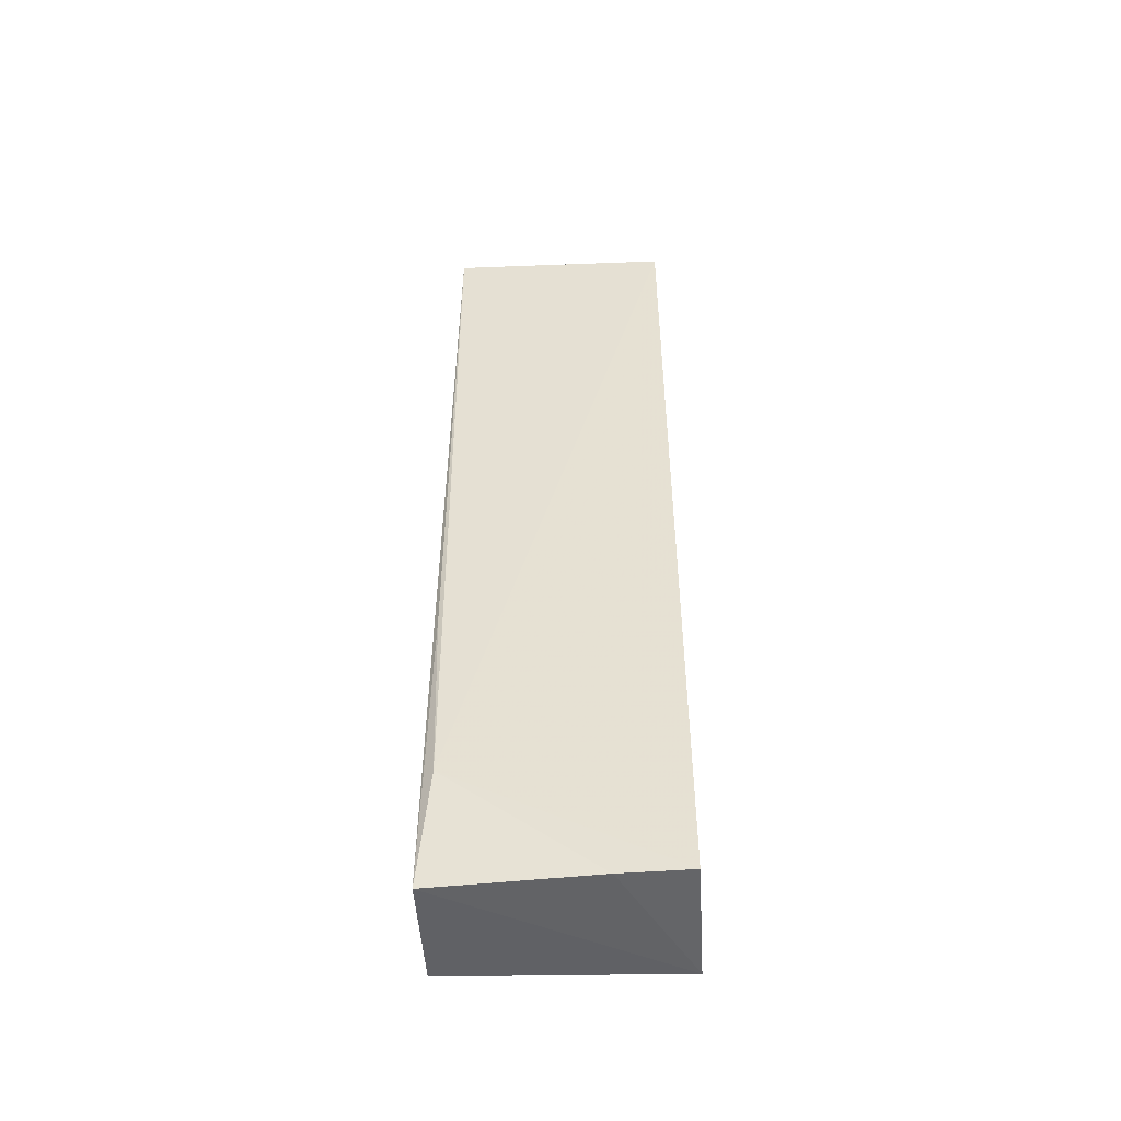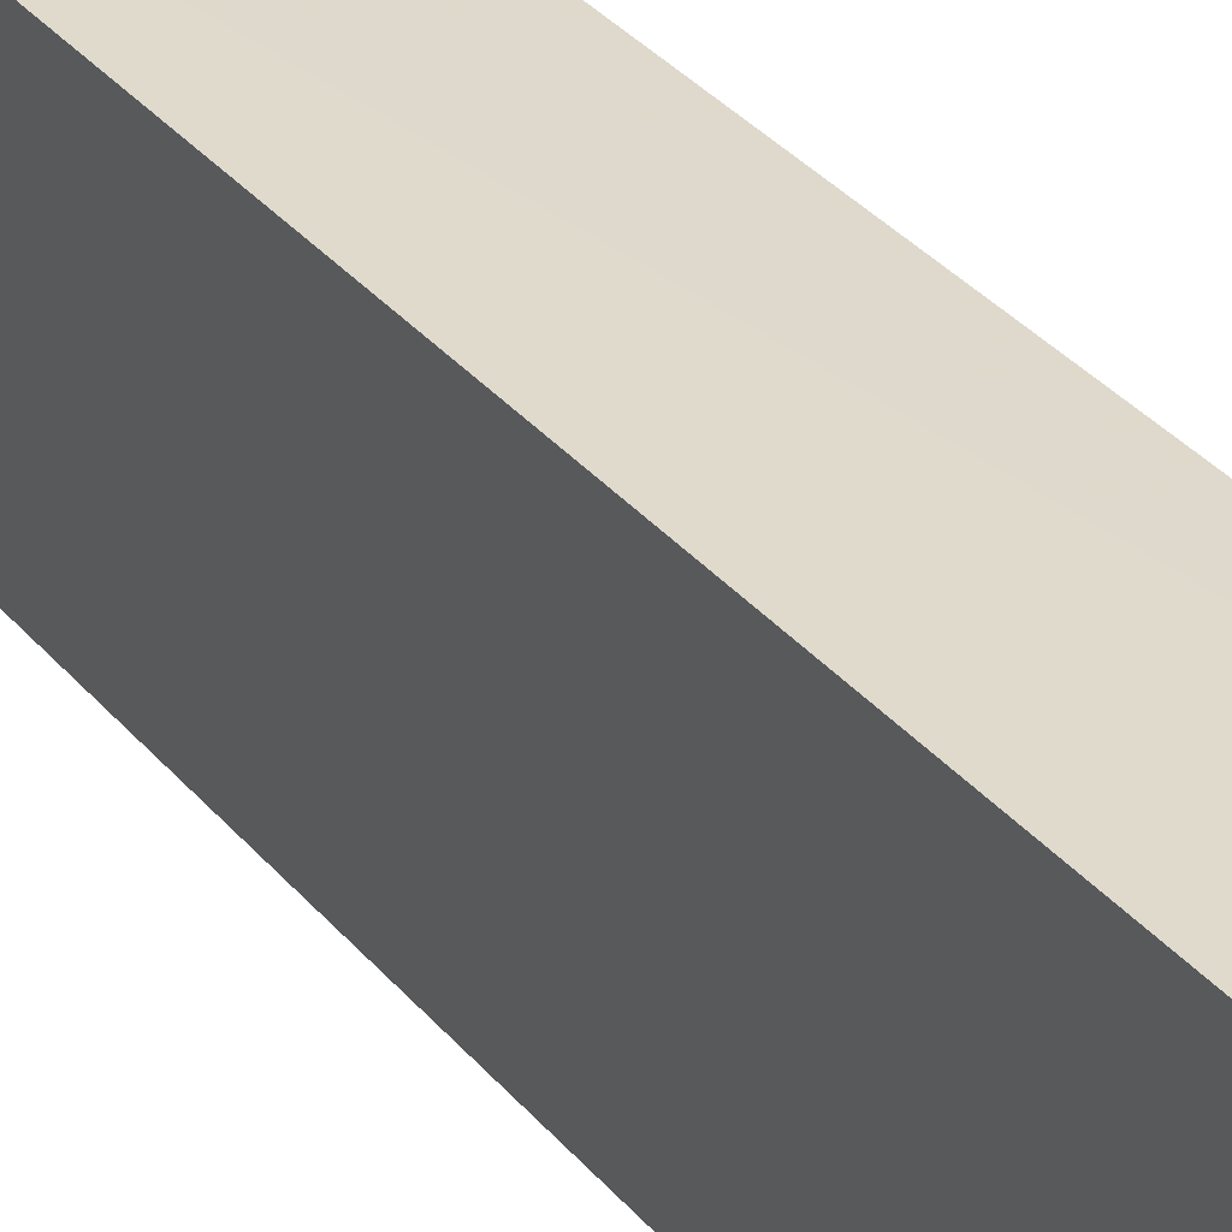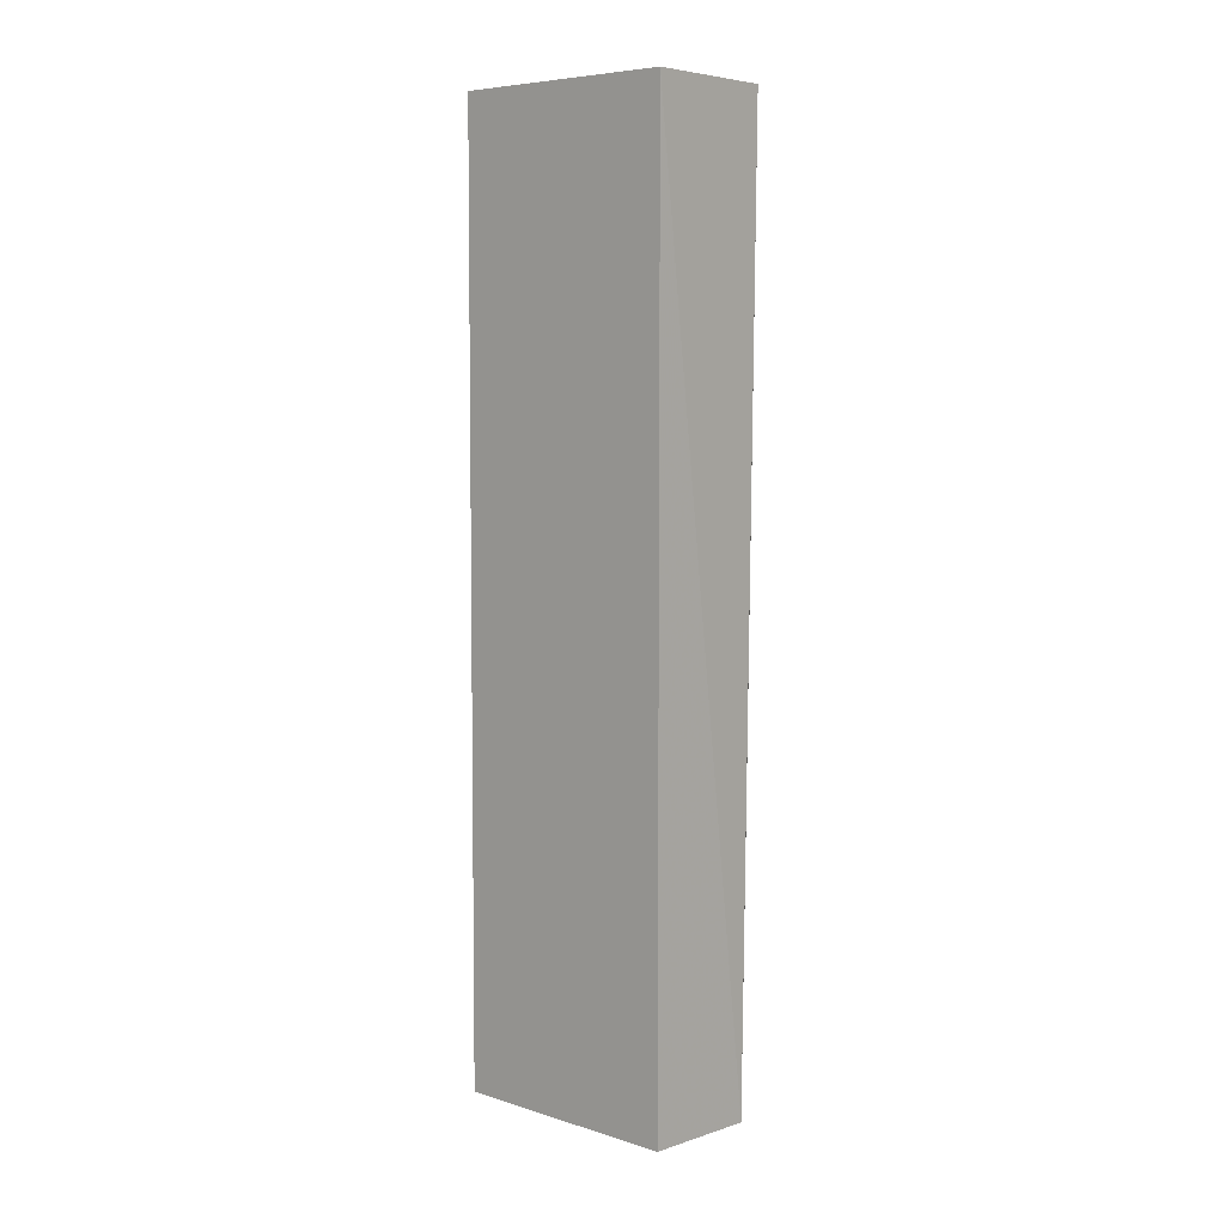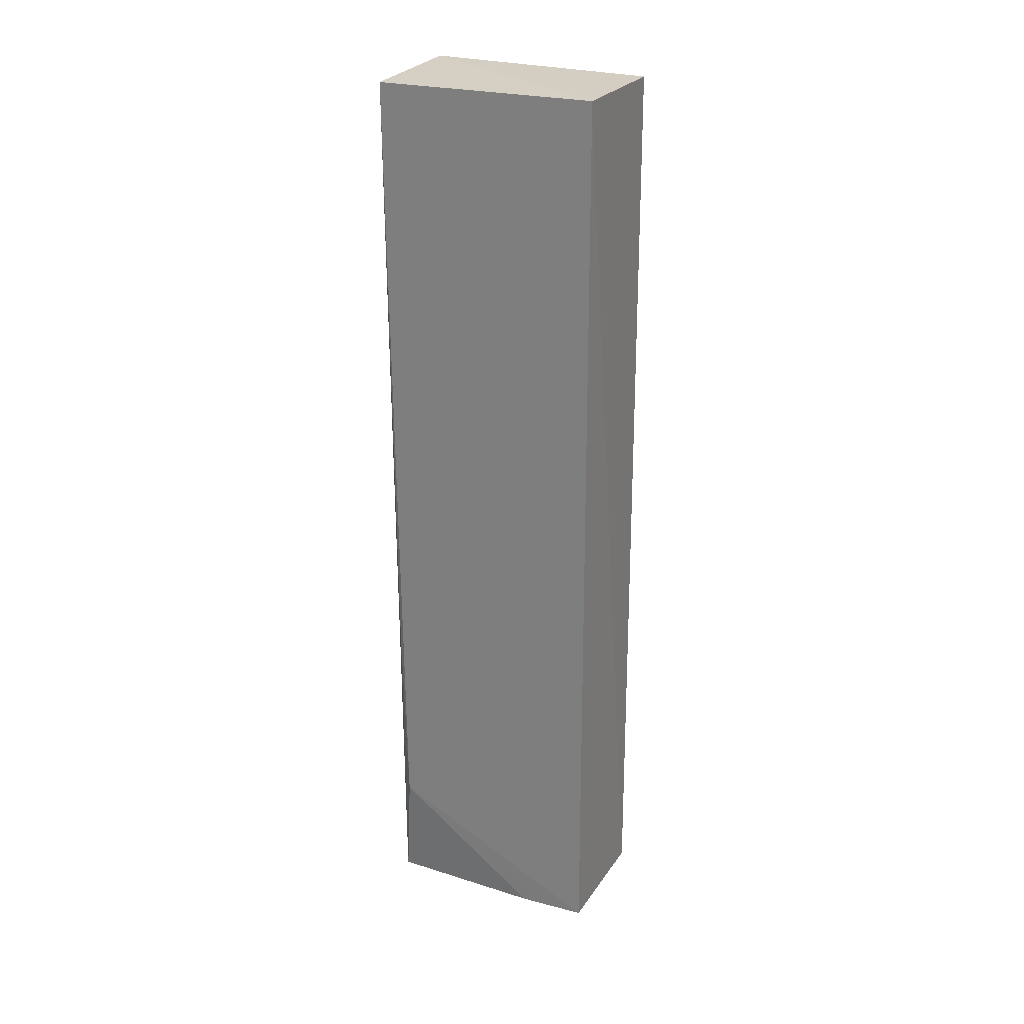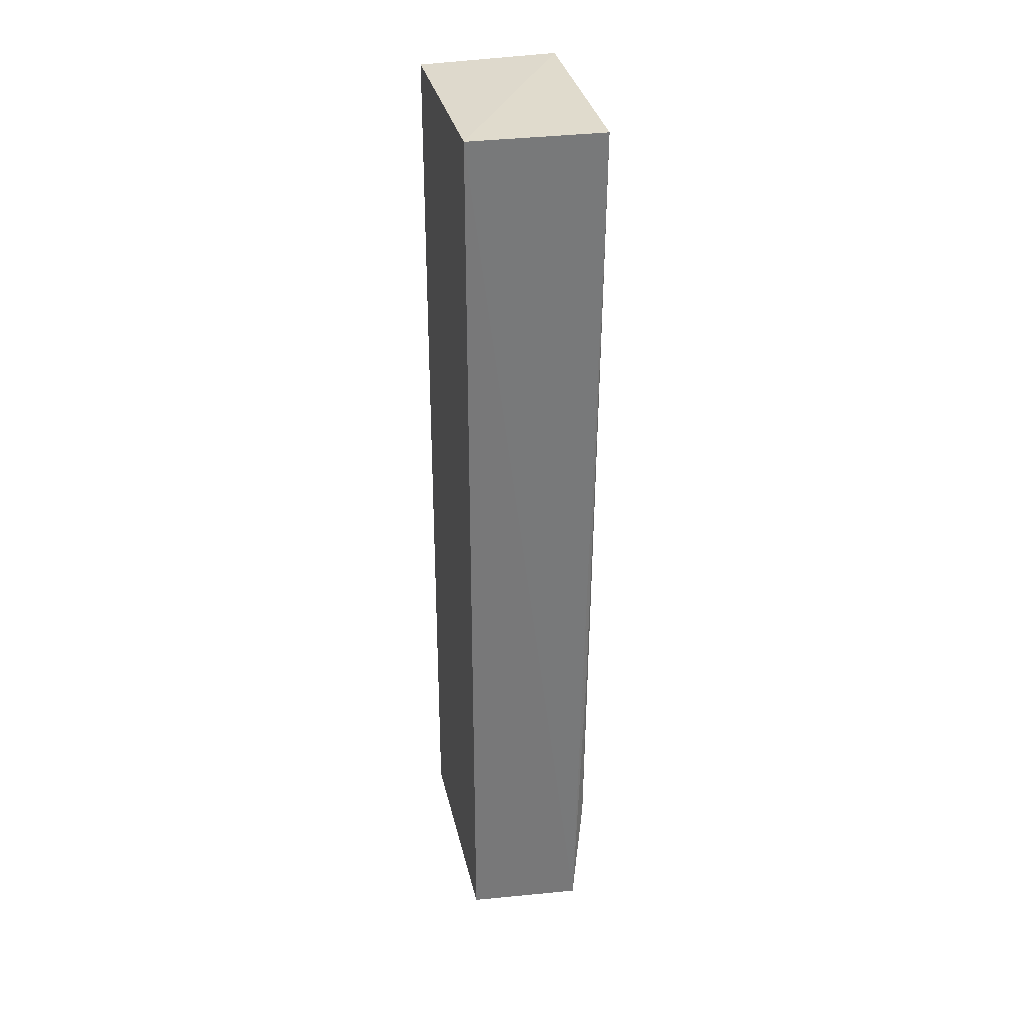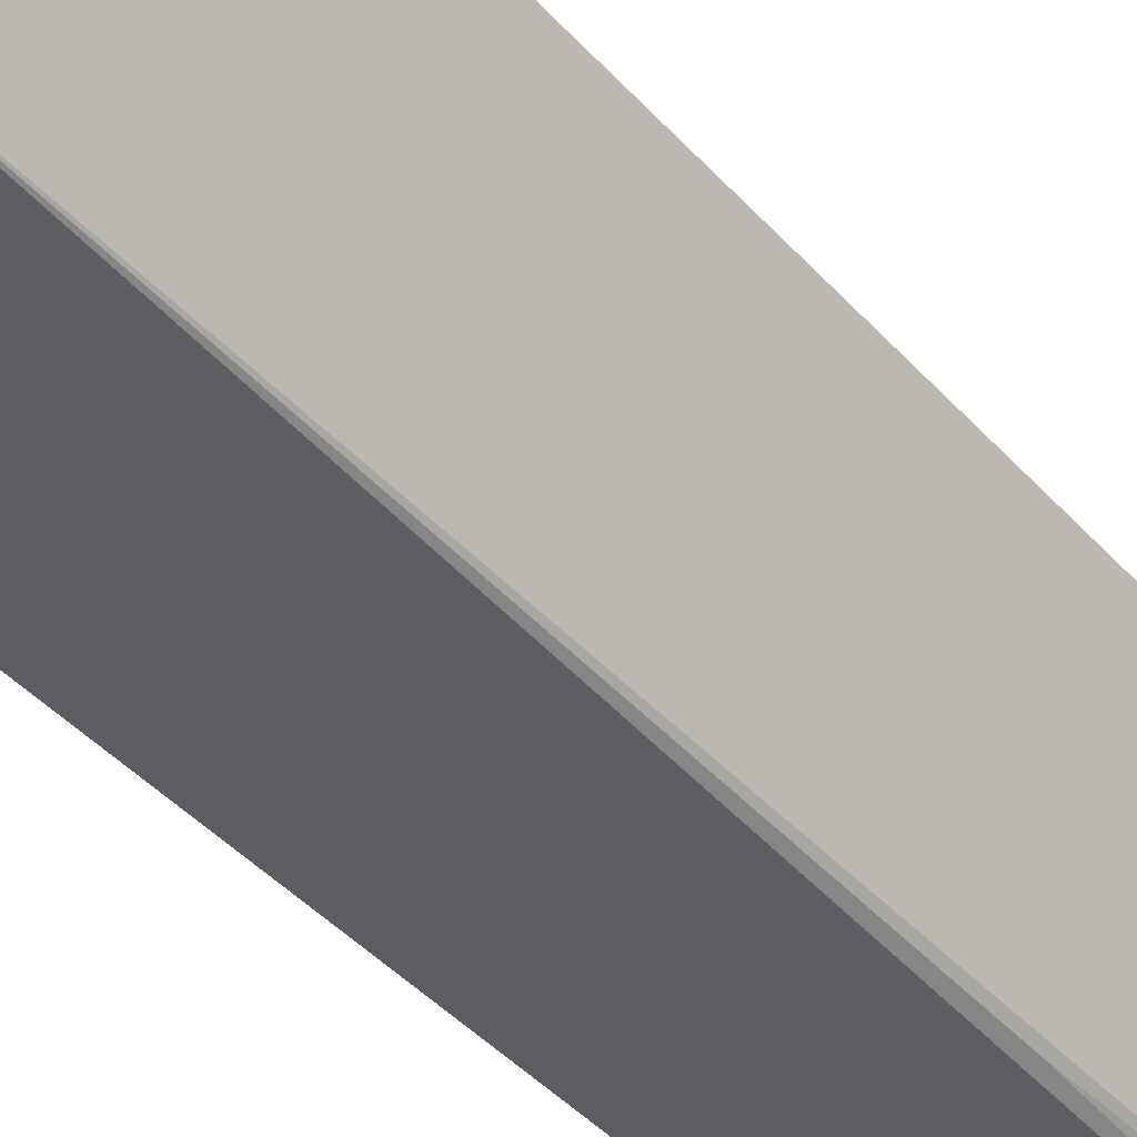
<metadata>
{"format":"obj","ext":"obj","renderer":"f3d","projection":"perspective","resolution":1024,"background":"white","views":[{"elev":-51.2,"azim":91.4,"up":"+Z"},{"elev":32.0,"azim":148.4,"up":"+Y"},{"elev":7.7,"azim":-48.8,"up":"+Z"},{"elev":25.4,"azim":114.2,"up":"+Z"},{"elev":32.9,"azim":-12.4,"up":"+Z"},{"elev":-38.2,"azim":35.8,"up":"+Y"}]}
</metadata>
<code>
v 0.2016 0.03152 0.268
v 0.2007 -0.03204 0.2676
v 0.1989 0.01183 0.0008164
v 0.1627 0.0327 0.001432
v 0.1627 0.03161 0.2674
v 0.1628 -0.03222 0.001729
v 0.1993 0.03146 0.001492
v 0.1626 -0.03228 0.2682
v 0.1959 -0.03335 5e-06
v 0.1993 -0.03012 0.03384
v 0.1989 -0.03184 0.08897
f 5 1 4
f 7 3 4
f 7 4 1
f 8 2 1
f 8 1 5
f 8 5 4
f 8 4 6
f 9 8 6
f 9 2 8
f 9 6 4
f 9 4 3
f 10 7 1
f 10 1 2
f 10 3 7
f 10 9 3
f 11 10 2
f 11 2 9
f 11 9 10

</code>
